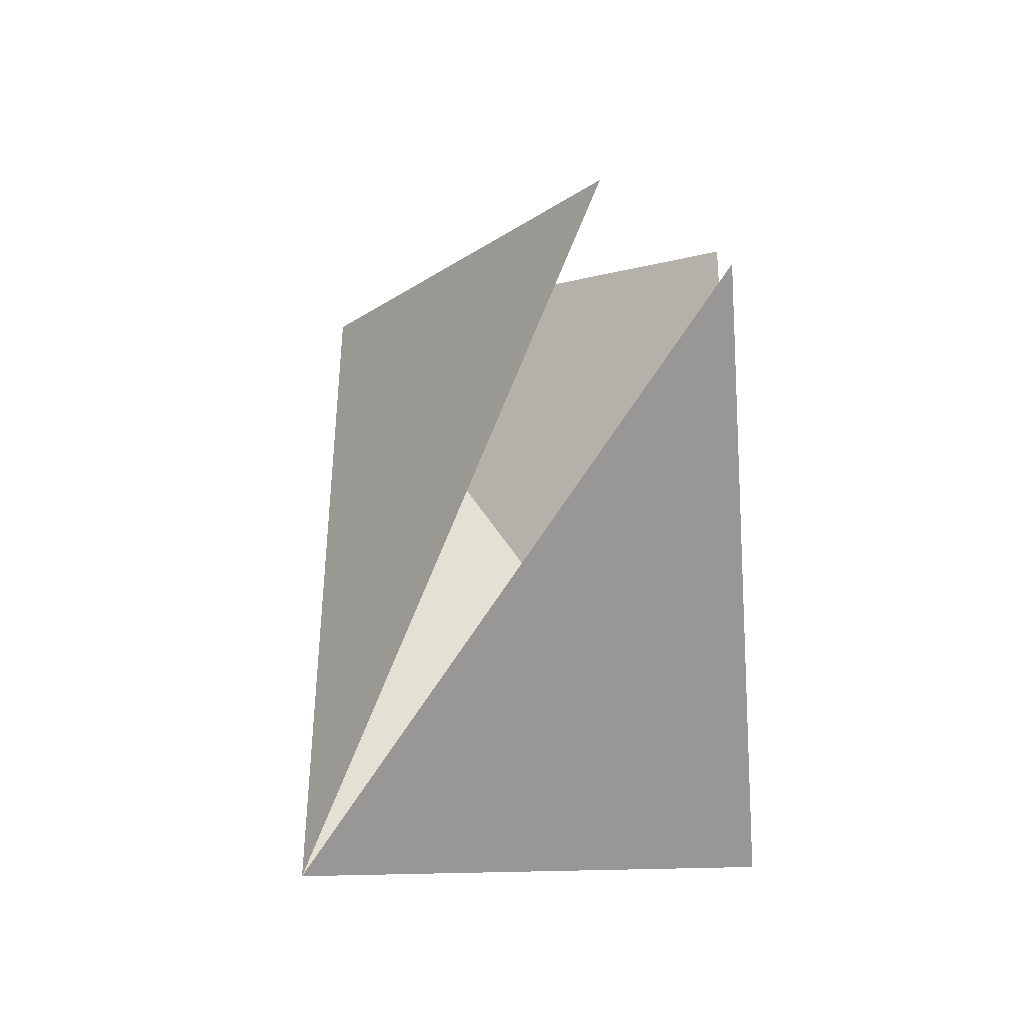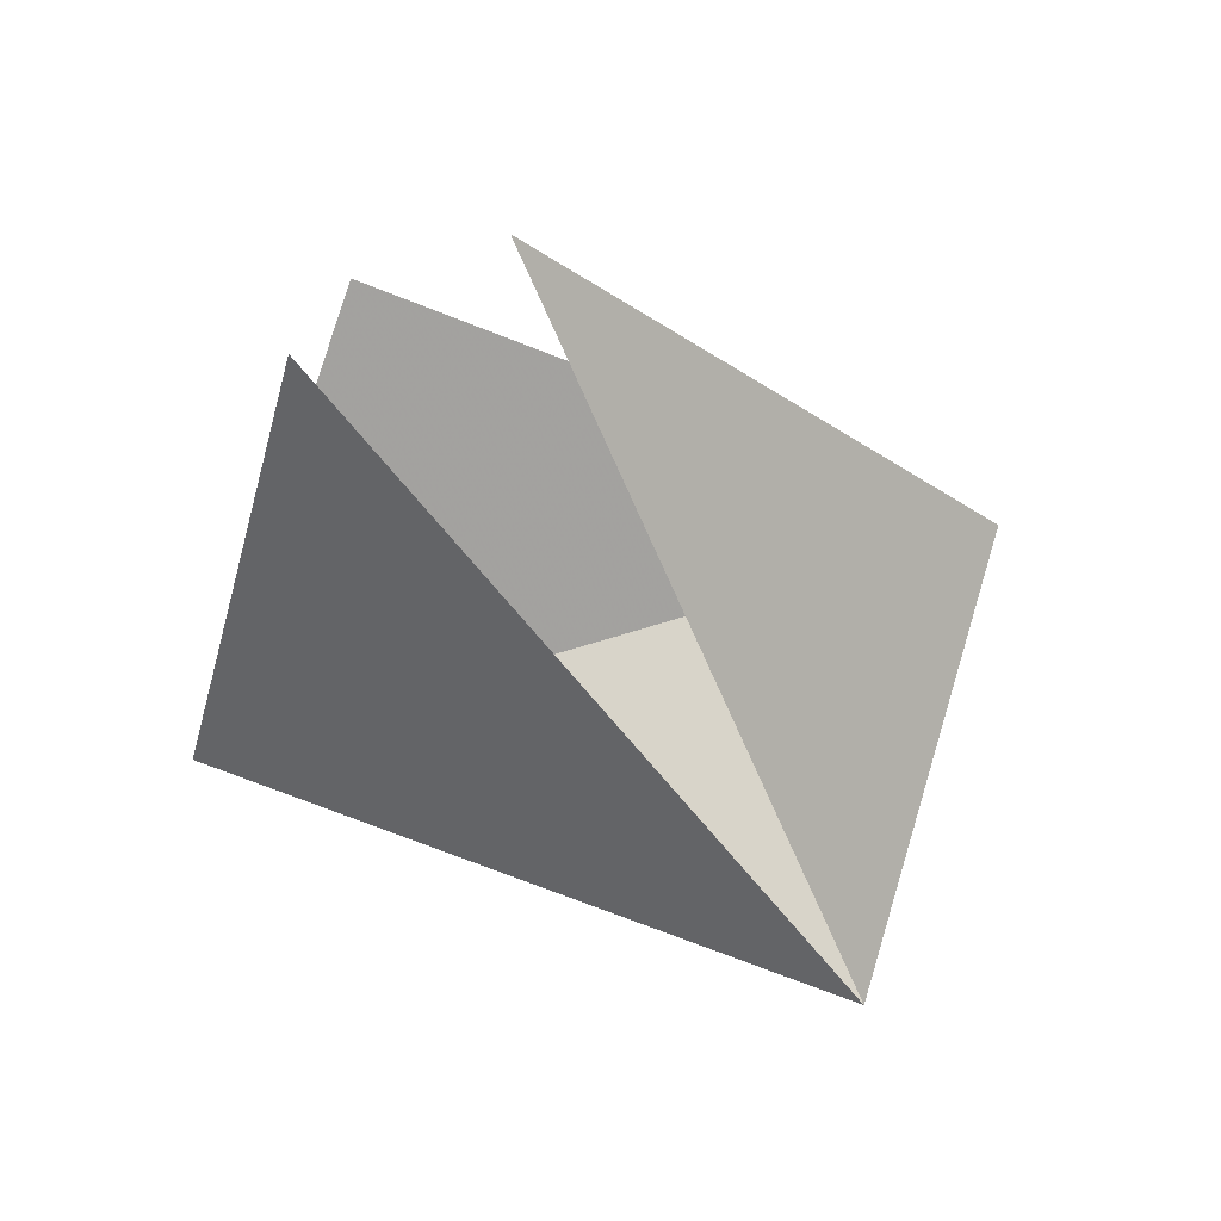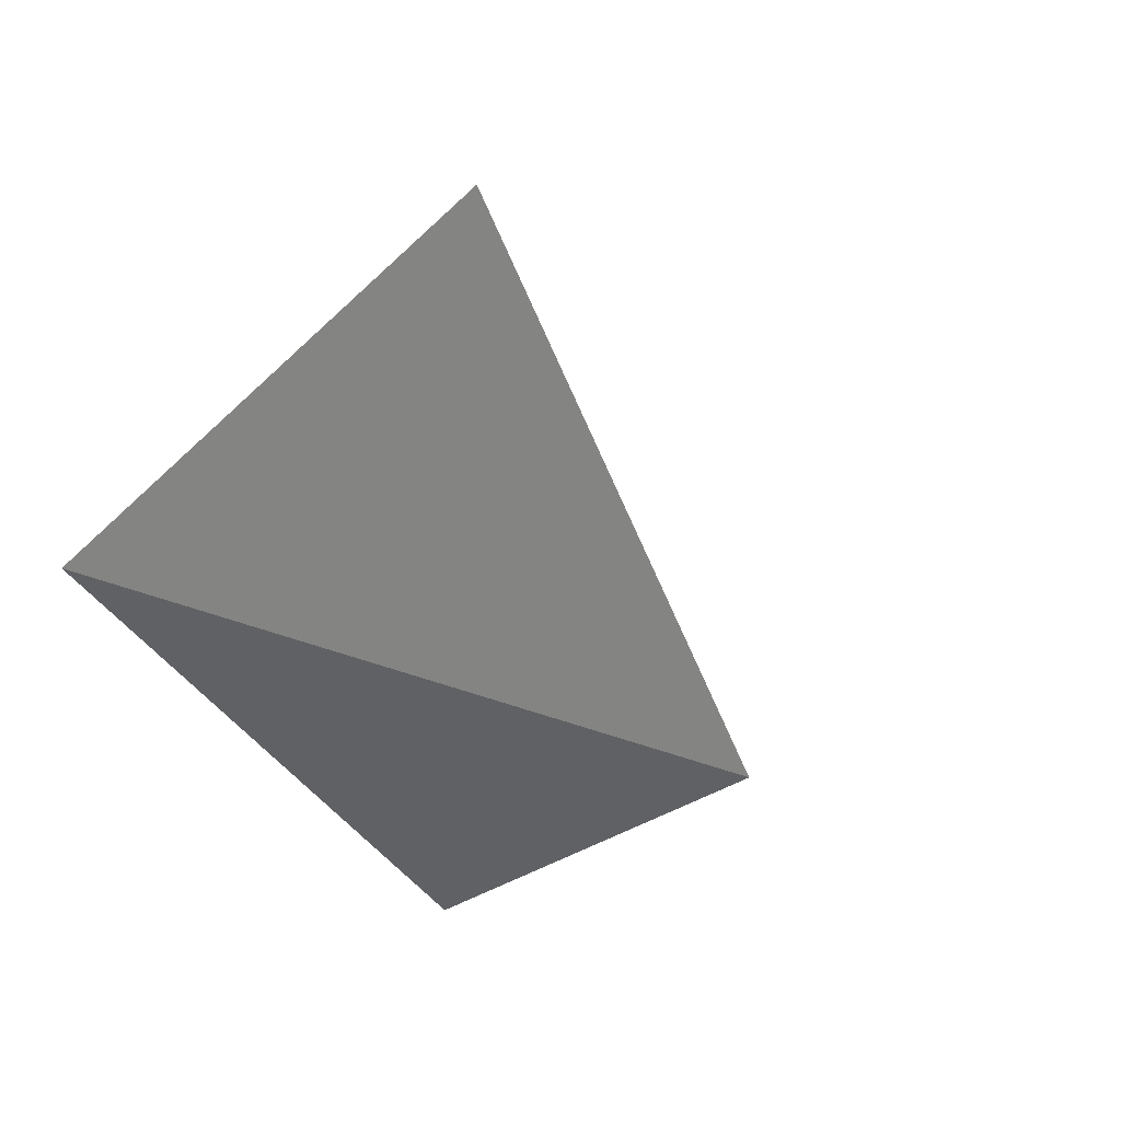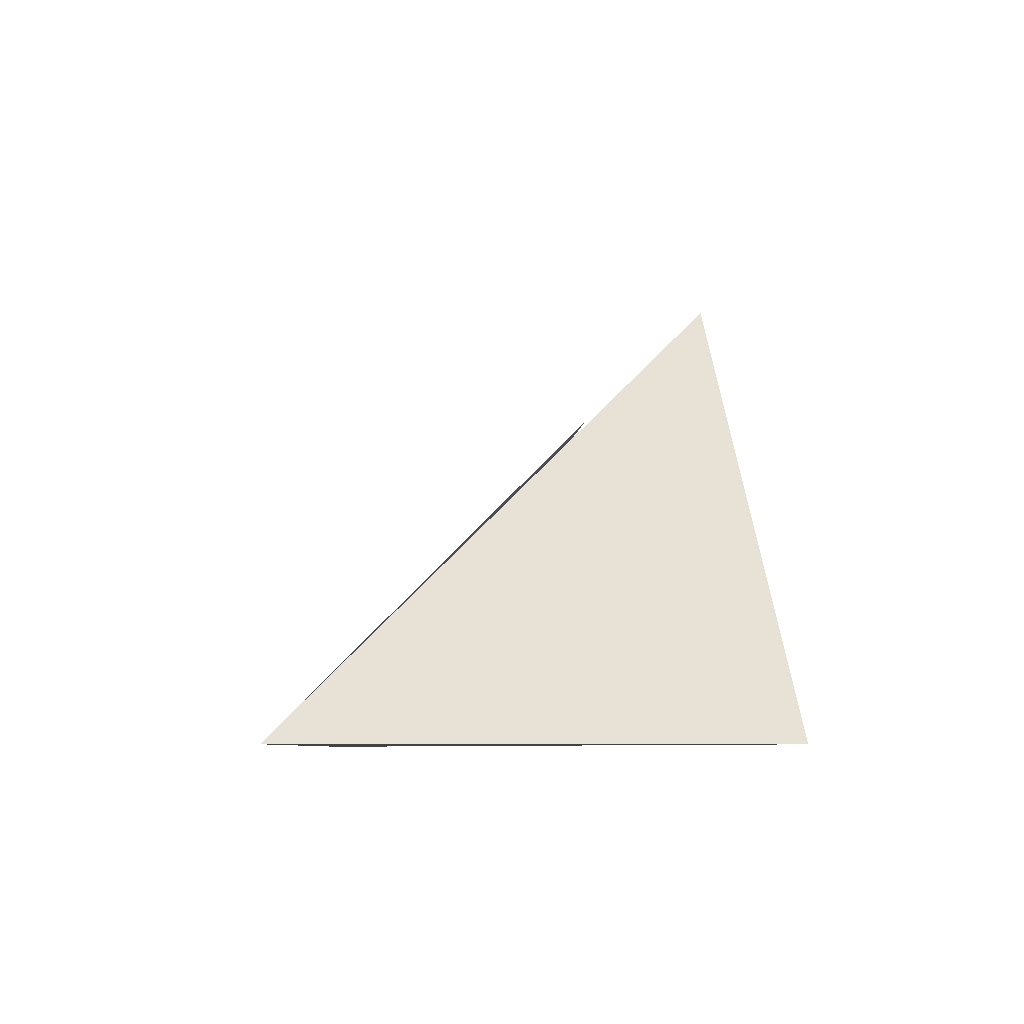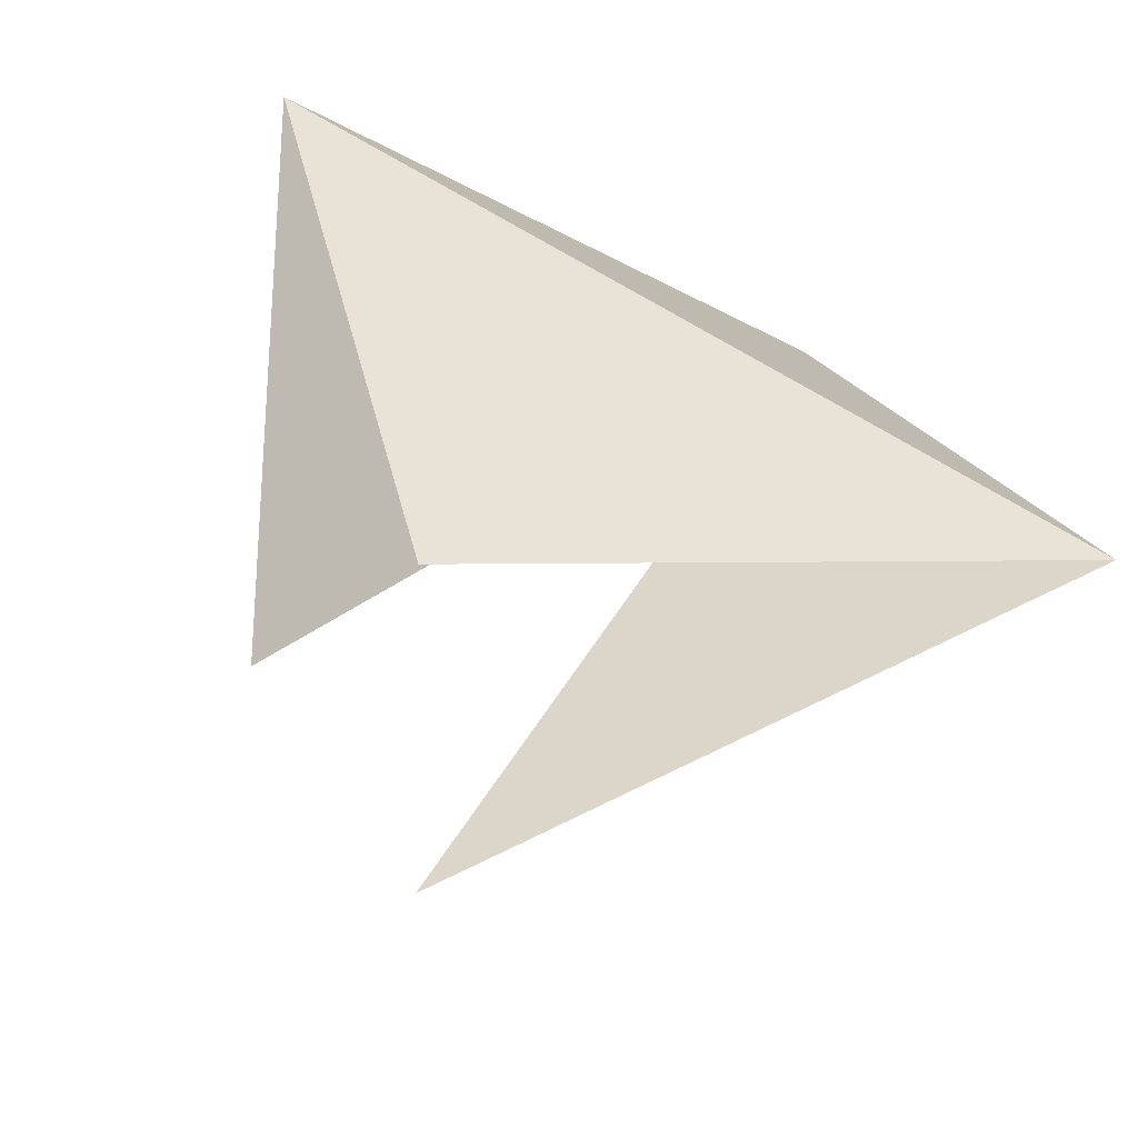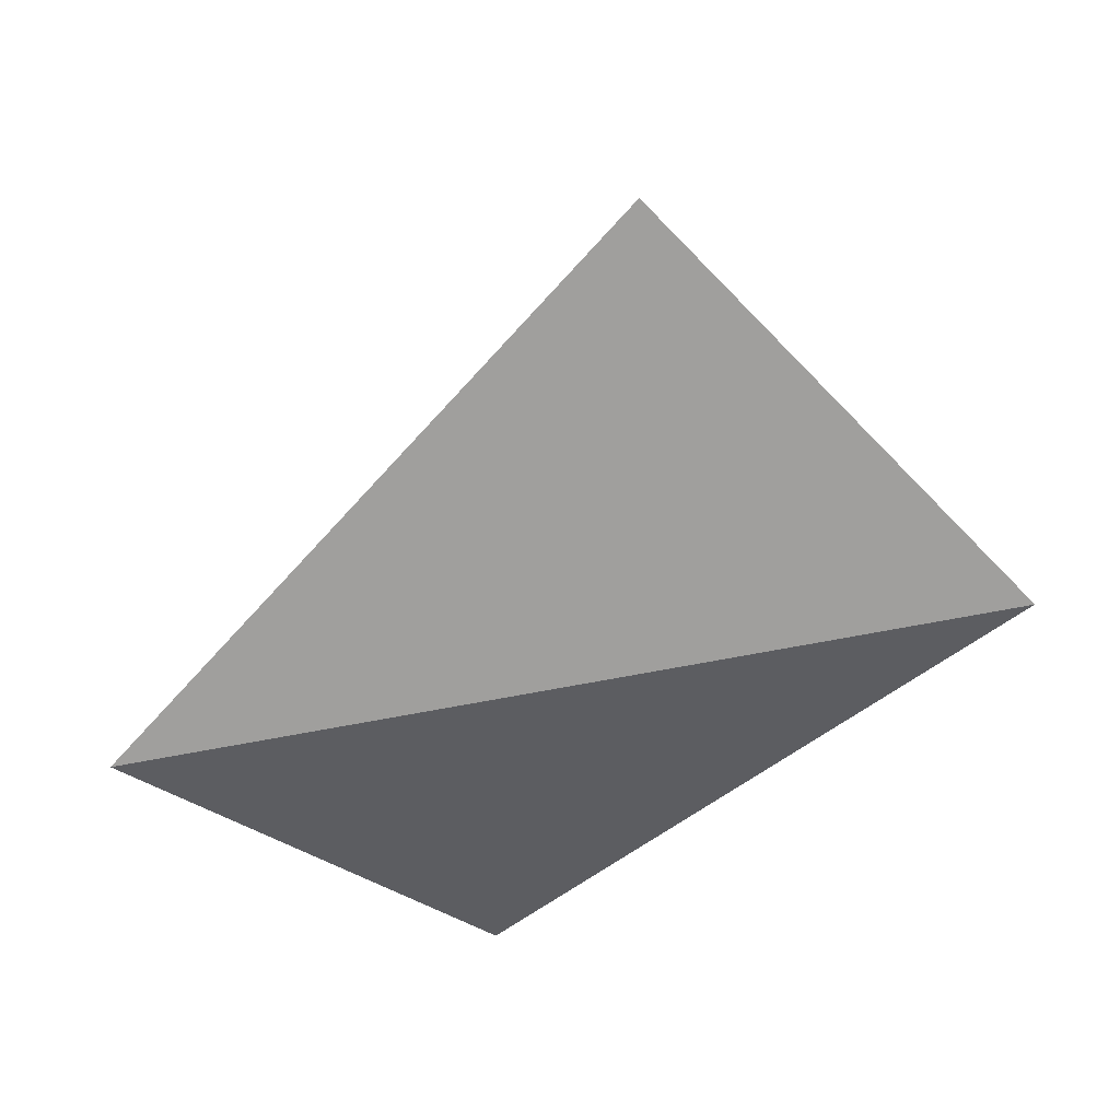
<metadata>
{"format":"obj","ext":"obj","renderer":"f3d","projection":"perspective","resolution":1024,"background":"white","views":[{"elev":65.9,"azim":55.1,"up":"+Y"},{"elev":75.3,"azim":-16.7,"up":"+Y"},{"elev":16.0,"azim":42.3,"up":"+Z"},{"elev":-6.2,"azim":54.4,"up":"+Y"},{"elev":-78.4,"azim":-29.0,"up":"+Z"},{"elev":-71.4,"azim":10.7,"up":"+Y"}]}
</metadata>
<code>
v -4 0 0
v 0 0 3
v 2 0 0
v -2 1.67 -2.49
v -1.04 3.58 -1.7
v -2.52 2.85 -1.63
f 1 3 2
f 1 2 3
f 2 3 5
f 2 5 3
f 1 2 6
f 1 6 2
f 1 3 4
f 1 4 3

</code>
